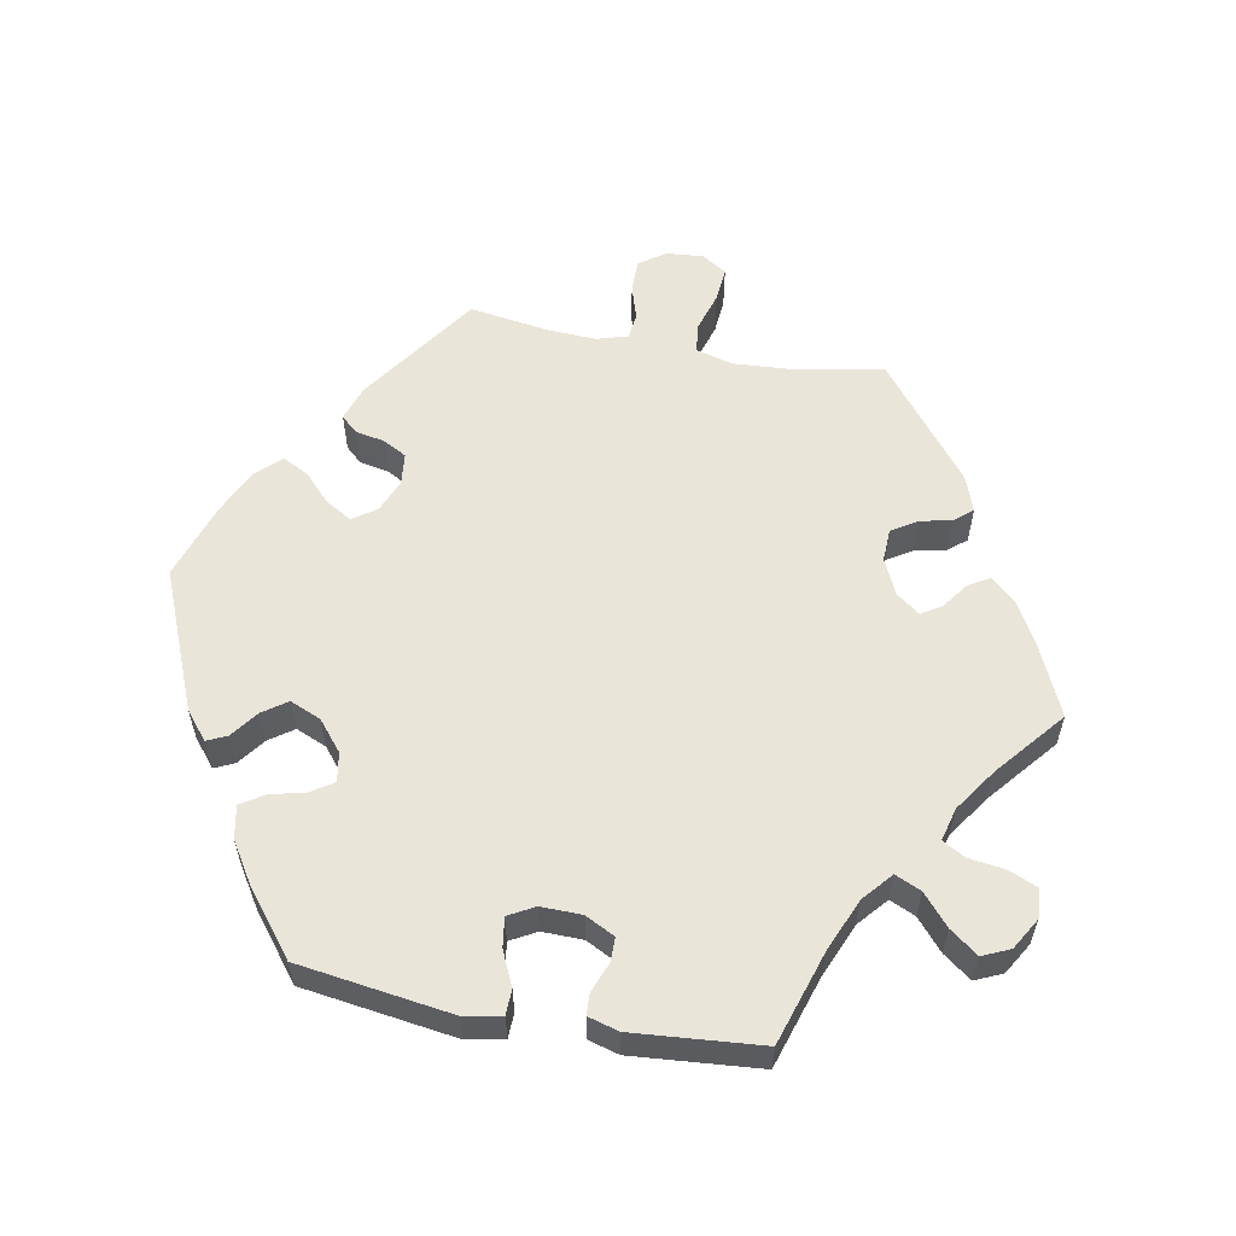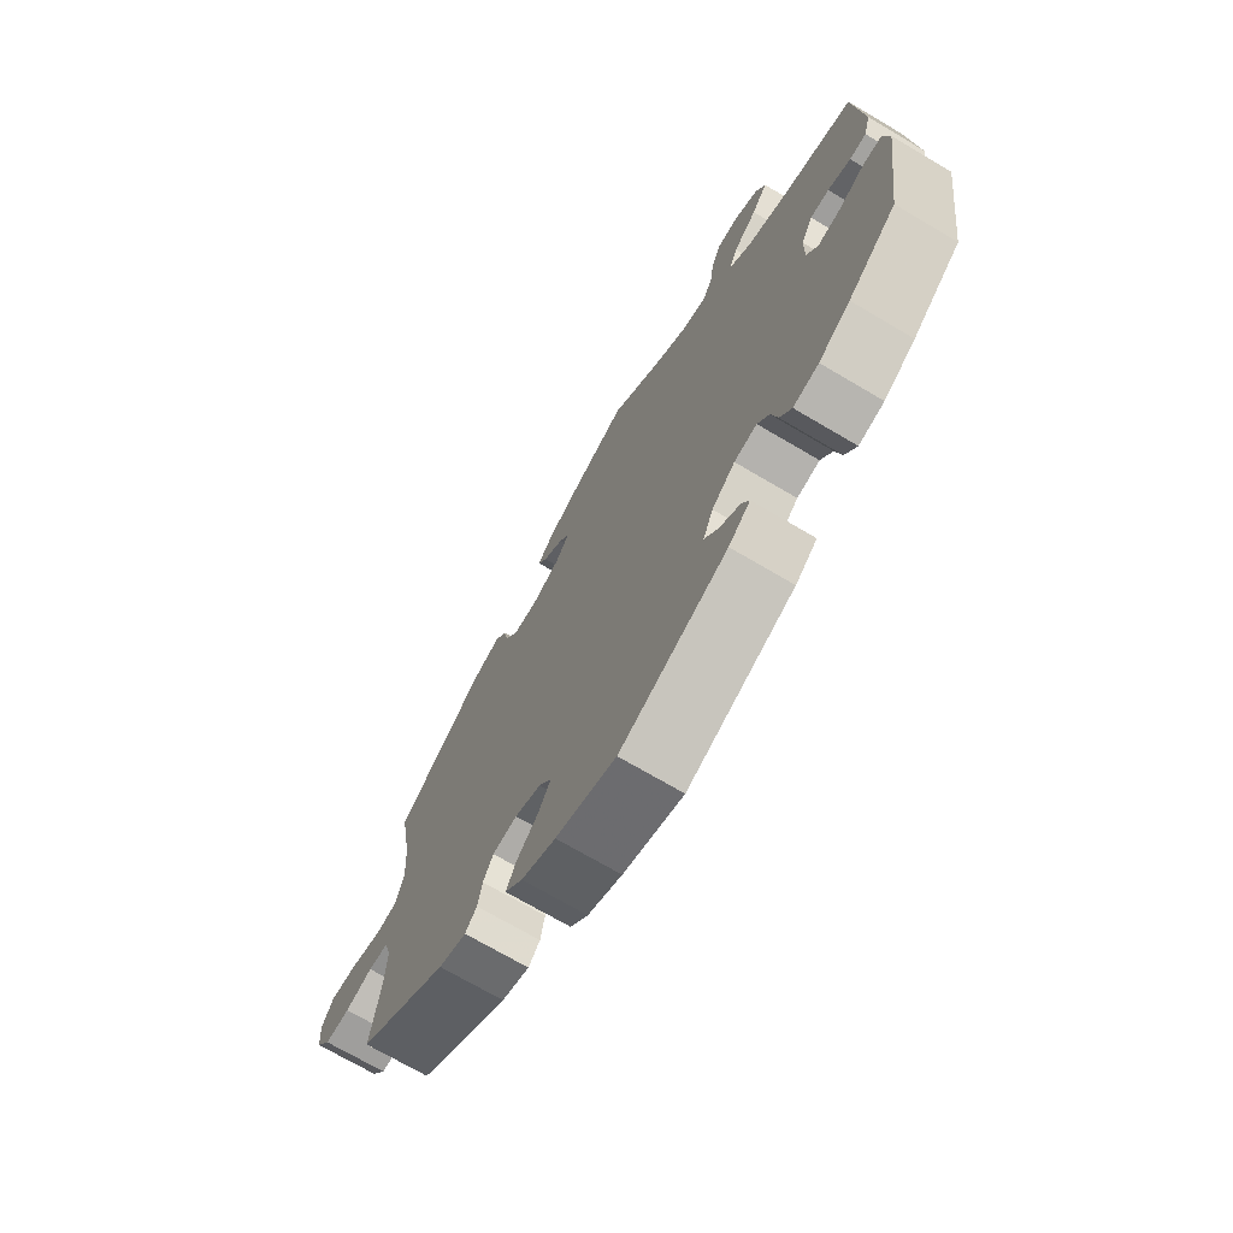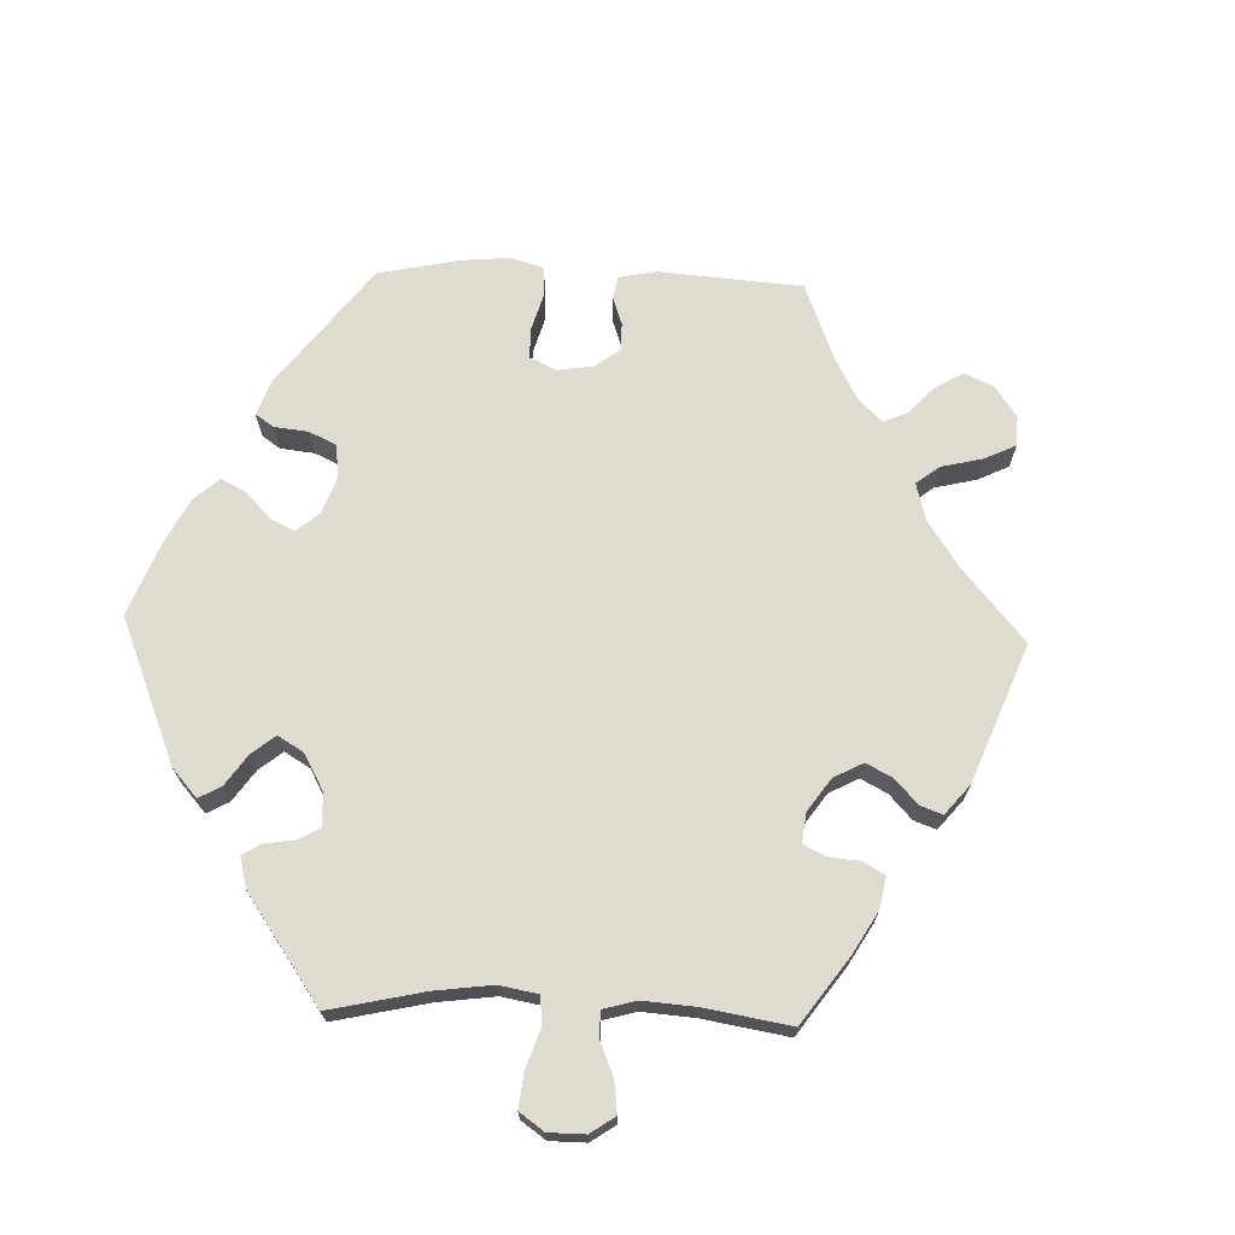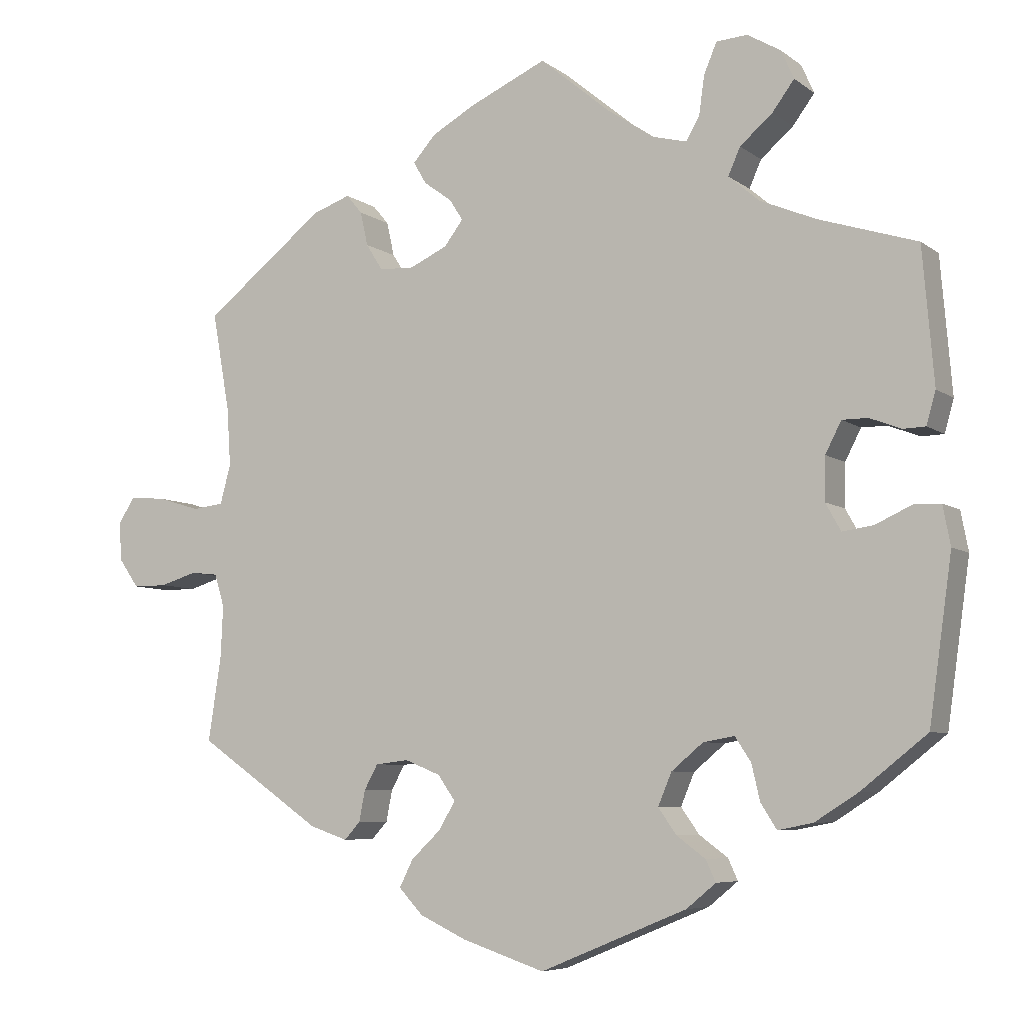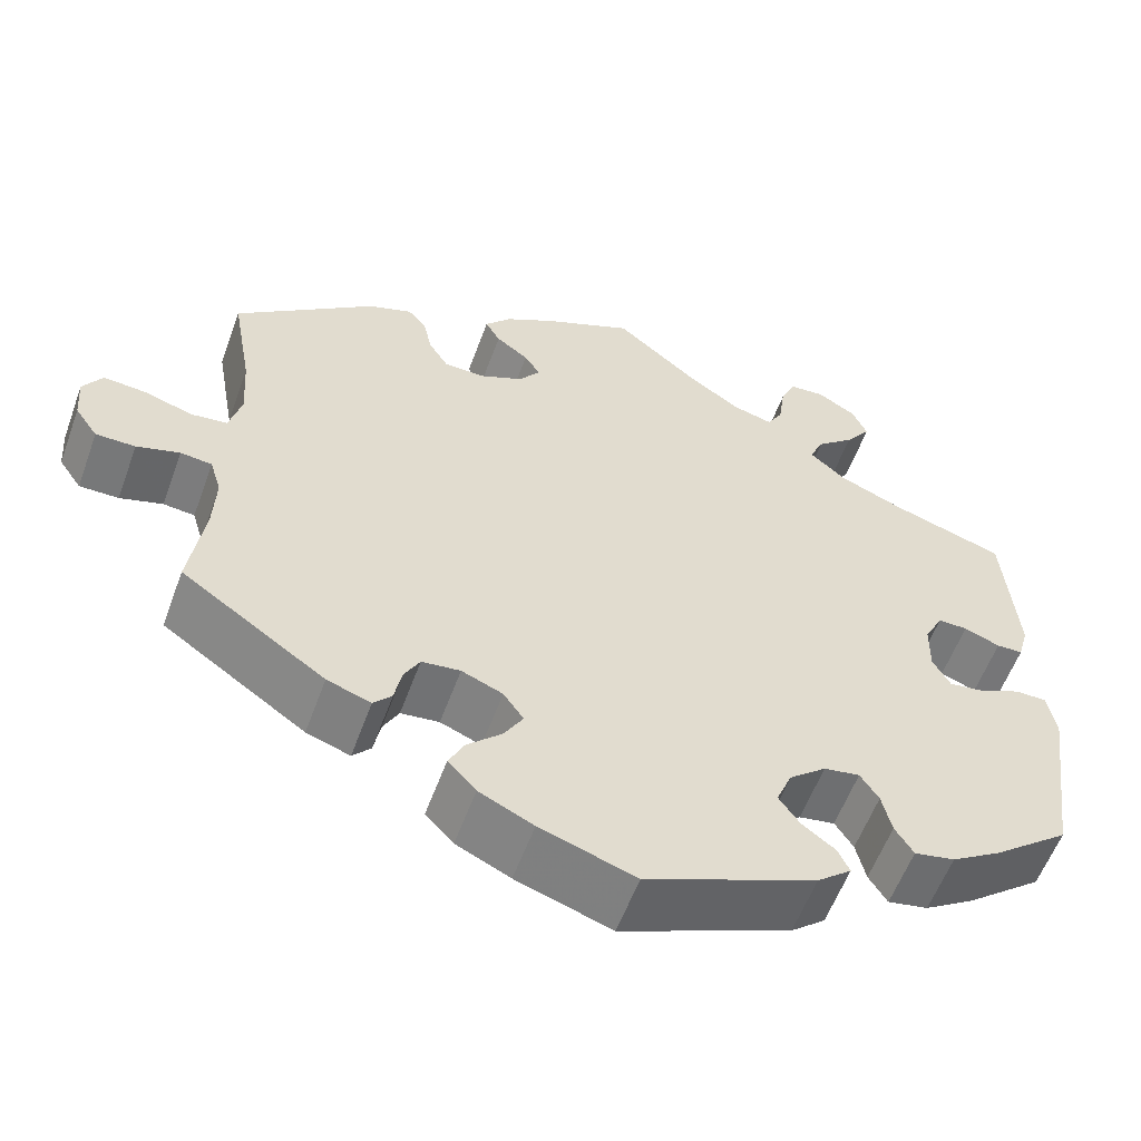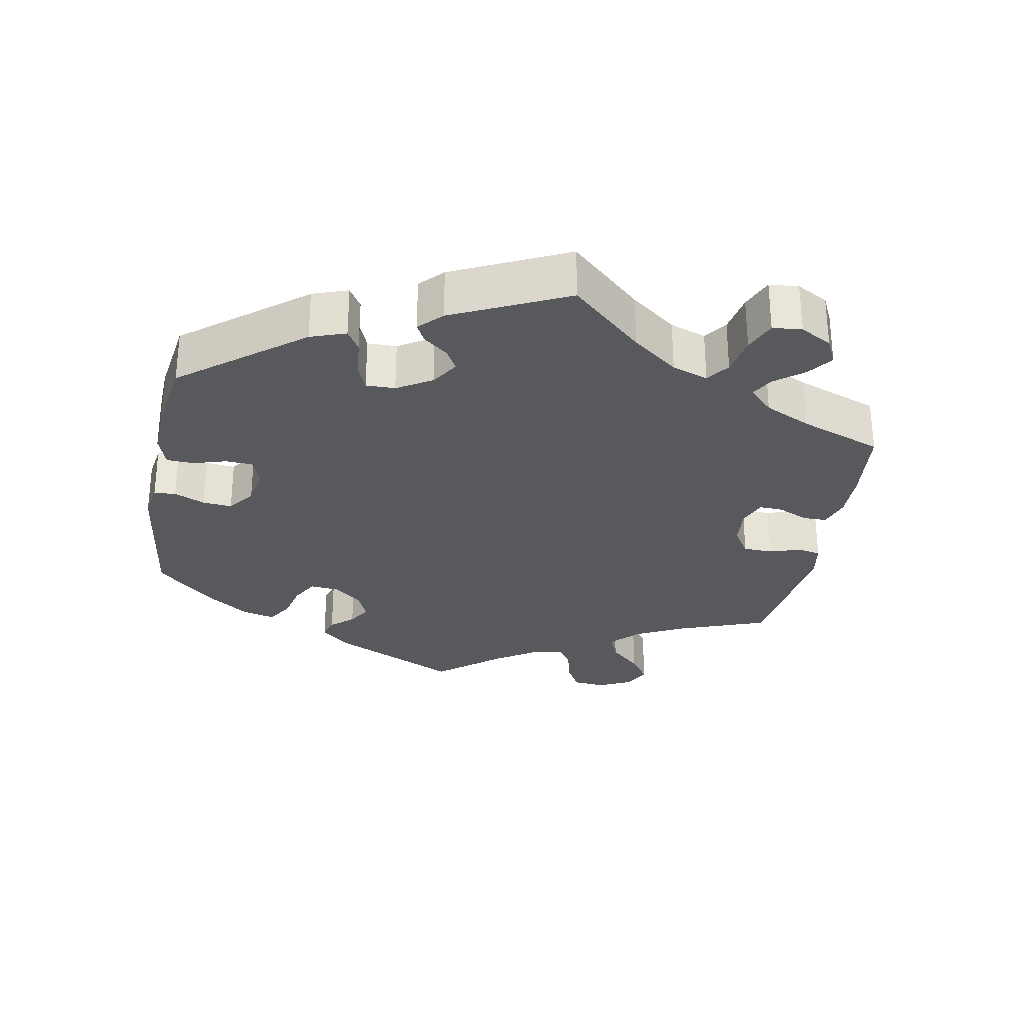
<metadata>
{"format":"obj","ext":"obj","renderer":"f3d","projection":"perspective","resolution":1024,"background":"white","views":[{"elev":57.7,"azim":-79.4,"up":"+Y"},{"elev":-71.0,"azim":-120.6,"up":"+Z"},{"elev":69.9,"azim":-28.1,"up":"+Y"},{"elev":-6.5,"azim":-152.7,"up":"+Z"},{"elev":-57.4,"azim":160.0,"up":"+Z"},{"elev":-29.6,"azim":-70.4,"up":"+Y"}]}
</metadata>
<code>
v -0.193 0.07 -0.498
v -0.232 0.07 -0.466
v -0.219 0.07 -0.438
v -0.181 0.07 -0.41
v -0.157 0.07 -0.376
v -0.175 0.07 -0.333
v -0.217 0.07 -0.298
v -0.258 0.07 -0.291
v -0.279 0.07 -0.323
v -0.29 0.07 -0.37
v -0.311 0.07 -0.403
v -0.357 0.07 -0.394
v -0.414 0.07 -0.358
v -0.501 0.07 -0.289
v -0.531 0.07 -0.076
v -0.521 0.07 -0.024
v -0.486 0.07 -0.023
v -0.438 0.07 -0.045
v -0.397 0.07 -0.051
v -0.377 0.07 -0.015
v -0.378 0.07 0.042
v -0.399 0.07 0.083
v -0.433 0.07 0.083
v -0.474 0.07 0.067
v -0.504 0.07 0.068
v -0.516 0.07 0.111
v -0.501 0.07 0.289
v -0.372 0.07 0.33
v -0.298 0.07 0.361
v -0.257 0.07 0.396
v -0.273 0.07 0.432
v -0.316 0.07 0.469
v -0.345 0.07 0.508
v -0.328 0.07 0.546
v -0.284 0.07 0.572
v -0.243 0.07 0.569
v -0.226 0.07 0.529
v -0.219 0.07 0.478
v -0.201 0.07 0.447
v -0.155 0.07 0.459
v -0.095 0.07 0.5
v -0.001 0.07 0.578
v 0.101 0.07 0.532
v 0.158 0.07 0.5
v 0.188 0.07 0.466
v 0.171 0.07 0.437
v 0.134 0.07 0.41
v 0.116 0.07 0.382
v 0.141 0.07 0.349
v 0.191 0.07 0.326
v 0.237 0.07 0.328
v 0.259 0.07 0.363
v 0.269 0.07 0.408
v 0.29 0.07 0.433
v 0.34 0.07 0.415
v 0.5 0.07 0.289
v 0.477 0.07 0.159
v 0.472 0.07 0.082
v 0.486 0.07 0.03
v 0.527 0.07 0.025
v 0.583 0.07 0.042
v 0.631 0.07 0.046
v 0.653 0.07 0.011
v 0.649 0.07 -0.04
v 0.623 0.07 -0.077
v 0.578 0.07 -0.077
v 0.529 0.07 -0.062
v 0.493 0.07 -0.066
v 0.48 0.07 -0.109
v 0.483 0.07 -0.177
v 0.5 0.07 -0.289
v 0.336 0.07 -0.402
v 0.286 0.07 -0.419
v 0.265 0.07 -0.396
v 0.257 0.07 -0.355
v 0.239 0.07 -0.322
v 0.195 0.07 -0.317
v 0.148 0.07 -0.336
v 0.125 0.07 -0.369
v 0.147 0.07 -0.406
v 0.186 0.07 -0.443
v 0.204 0.07 -0.479
v 0.172 0.07 -0.513
v 0.11 0.07 -0.542
v 0.001 0.07 -0.578
v -0.193 0 -0.498
v -0.232 0 -0.466
v -0.219 0 -0.438
v -0.181 0 -0.41
v -0.157 0 -0.376
v -0.175 0 -0.333
v -0.217 0 -0.298
v -0.258 0 -0.291
v -0.279 0 -0.323
v -0.29 0 -0.37
v -0.311 0 -0.403
v -0.357 0 -0.394
v -0.414 0 -0.358
v -0.501 0 -0.289
v -0.531 0 -0.076
v -0.521 0 -0.024
v -0.486 0 -0.023
v -0.438 0 -0.045
v -0.397 0 -0.051
v -0.377 0 -0.015
v -0.378 0 0.042
v -0.399 0 0.083
v -0.433 0 0.083
v -0.474 0 0.067
v -0.504 0 0.068
v -0.516 0 0.111
v -0.501 0 0.289
v -0.372 0 0.33
v -0.298 0 0.361
v -0.257 0 0.396
v -0.273 0 0.432
v -0.316 0 0.469
v -0.345 0 0.508
v -0.328 0 0.546
v -0.284 0 0.572
v -0.243 0 0.569
v -0.226 0 0.529
v -0.219 0 0.478
v -0.201 0 0.447
v -0.155 0 0.459
v -0.095 0 0.5
v -0.001 0 0.578
v 0.101 0 0.532
v 0.158 0 0.5
v 0.188 0 0.466
v 0.171 0 0.437
v 0.134 0 0.41
v 0.116 0 0.382
v 0.141 0 0.349
v 0.191 0 0.326
v 0.237 0 0.328
v 0.259 0 0.363
v 0.269 0 0.408
v 0.29 0 0.433
v 0.34 0 0.415
v 0.5 0 0.289
v 0.477 0 0.159
v 0.472 0 0.082
v 0.486 0 0.03
v 0.527 0 0.025
v 0.583 0 0.042
v 0.631 0 0.046
v 0.653 0 0.011
v 0.649 0 -0.04
v 0.623 0 -0.077
v 0.578 0 -0.077
v 0.529 0 -0.062
v 0.493 0 -0.066
v 0.48 0 -0.109
v 0.483 0 -0.177
v 0.5 0 -0.289
v 0.336 0 -0.402
v 0.286 0 -0.419
v 0.265 0 -0.396
v 0.257 0 -0.355
v 0.239 0 -0.322
v 0.195 0 -0.317
v 0.148 0 -0.336
v 0.125 0 -0.369
v 0.147 0 -0.406
v 0.186 0 -0.443
v 0.204 0 -0.479
v 0.172 0 -0.513
v 0.11 0 -0.542
v 0.001 0 -0.578
f 80 81 82 83
f 79 80 83 84
f 72 73 74 75
f 70 71 72 75
f 69 70 75 76
f 68 69 76 77
f 64 65 66 67
f 64 67 68
f 63 64 68
f 60 61 62 63
f 60 63 68
f 59 60 68 77
f 54 55 56 57
f 52 53 54 57
f 51 52 57 58
f 50 51 58 59
f 44 45 46 47
f 44 47 48
f 41 42 43 44
f 40 41 44 48
f 39 40 48 49
f 35 36 37 38
f 35 38 39
f 34 35 39
f 31 32 33 34
f 31 34 39
f 30 31 39 49
f 25 26 27 28
f 23 24 25 28
f 22 23 28 29
f 21 22 29 30
f 15 16 17 18
f 15 18 19
f 14 15 19
f 13 14 19 20
f 9 10 11 12
f 8 9 12 13
f 1 2 3 4
f 1 4 5
f 79 84 85 1
f 50 59 77 78
f 20 21 30 49
f 8 13 20 49
f 7 8 49 50
f 6 7 50 78
f 78 79 1 5
f 5 6 78
f 168 167 166 165
f 169 168 165 164
f 160 159 158 157
f 160 157 156 155
f 161 160 155 154
f 162 161 154 153
f 152 151 150 149
f 153 152 149
f 153 149 148
f 148 147 146 145
f 153 148 145
f 162 153 145 144
f 142 141 140 139
f 142 139 138 137
f 143 142 137 136
f 144 143 136 135
f 132 131 130 129
f 133 132 129
f 129 128 127 126
f 133 129 126 125
f 134 133 125 124
f 123 122 121 120
f 124 123 120
f 124 120 119
f 119 118 117 116
f 124 119 116
f 134 124 116 115
f 113 112 111 110
f 113 110 109 108
f 114 113 108 107
f 115 114 107 106
f 103 102 101 100
f 104 103 100
f 104 100 99
f 105 104 99 98
f 97 96 95 94
f 98 97 94 93
f 89 88 87 86
f 90 89 86
f 86 170 169 164
f 163 162 144 135
f 134 115 106 105
f 134 105 98 93
f 135 134 93 92
f 163 135 92 91
f 90 86 164 163
f 163 91 90
f 1 86 87 2
f 2 87 88 3
f 3 88 89 4
f 4 89 90 5
f 5 90 91 6
f 6 91 92 7
f 7 92 93 8
f 8 93 94 9
f 9 94 95 10
f 10 95 96 11
f 11 96 97 12
f 12 97 98 13
f 13 98 99 14
f 14 99 100 15
f 15 100 101 16
f 16 101 102 17
f 17 102 103 18
f 18 103 104 19
f 19 104 105 20
f 20 105 106 21
f 21 106 107 22
f 22 107 108 23
f 23 108 109 24
f 24 109 110 25
f 25 110 111 26
f 26 111 112 27
f 27 112 113 28
f 28 113 114 29
f 29 114 115 30
f 30 115 116 31
f 31 116 117 32
f 32 117 118 33
f 33 118 119 34
f 34 119 120 35
f 35 120 121 36
f 36 121 122 37
f 37 122 123 38
f 38 123 124 39
f 39 124 125 40
f 40 125 126 41
f 41 126 127 42
f 42 127 128 43
f 43 128 129 44
f 44 129 130 45
f 45 130 131 46
f 46 131 132 47
f 47 132 133 48
f 48 133 134 49
f 49 134 135 50
f 50 135 136 51
f 51 136 137 52
f 52 137 138 53
f 53 138 139 54
f 54 139 140 55
f 55 140 141 56
f 56 141 142 57
f 57 142 143 58
f 58 143 144 59
f 59 144 145 60
f 60 145 146 61
f 61 146 147 62
f 62 147 148 63
f 63 148 149 64
f 64 149 150 65
f 65 150 151 66
f 66 151 152 67
f 67 152 153 68
f 68 153 154 69
f 69 154 155 70
f 70 155 156 71
f 71 156 157 72
f 72 157 158 73
f 73 158 159 74
f 74 159 160 75
f 75 160 161 76
f 76 161 162 77
f 77 162 163 78
f 78 163 164 79
f 79 164 165 80
f 80 165 166 81
f 81 166 167 82
f 82 167 168 83
f 83 168 169 84
f 84 169 170 85
f 85 170 86 1

</code>
